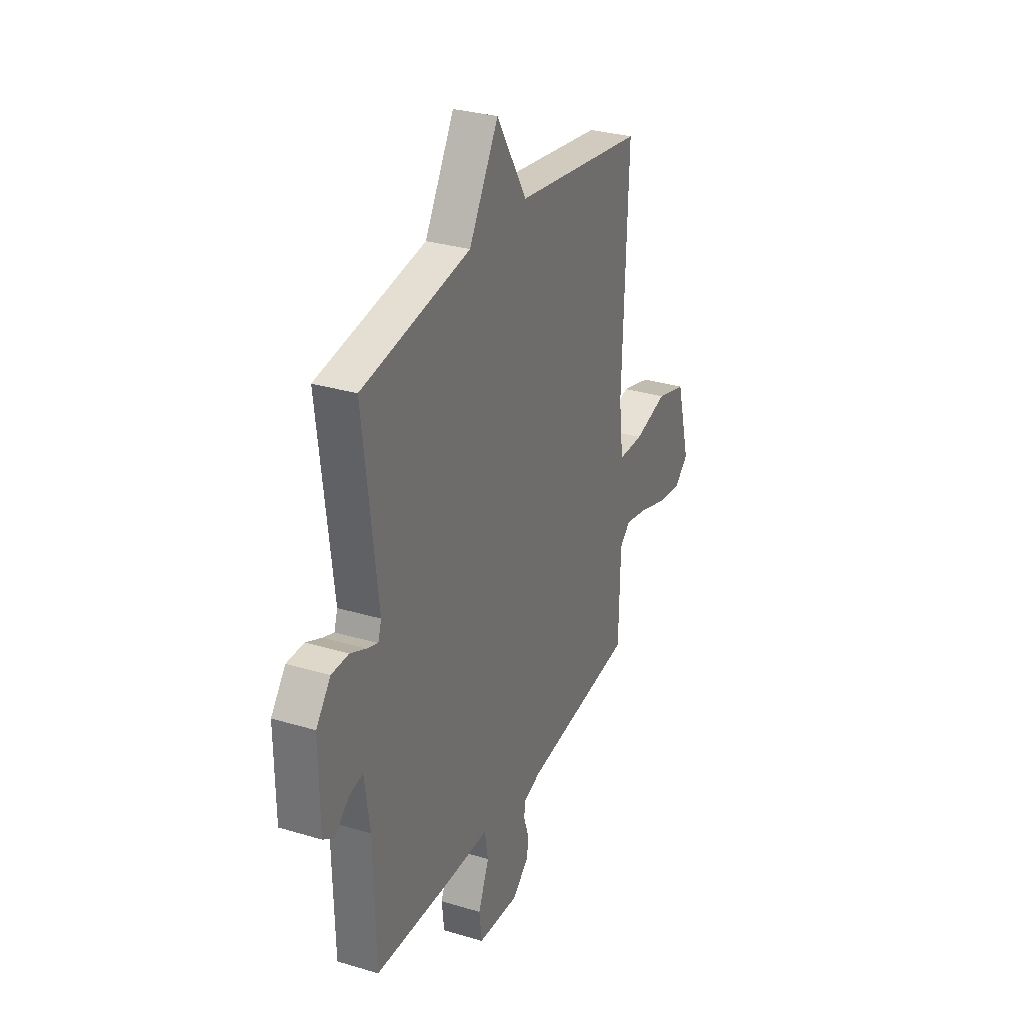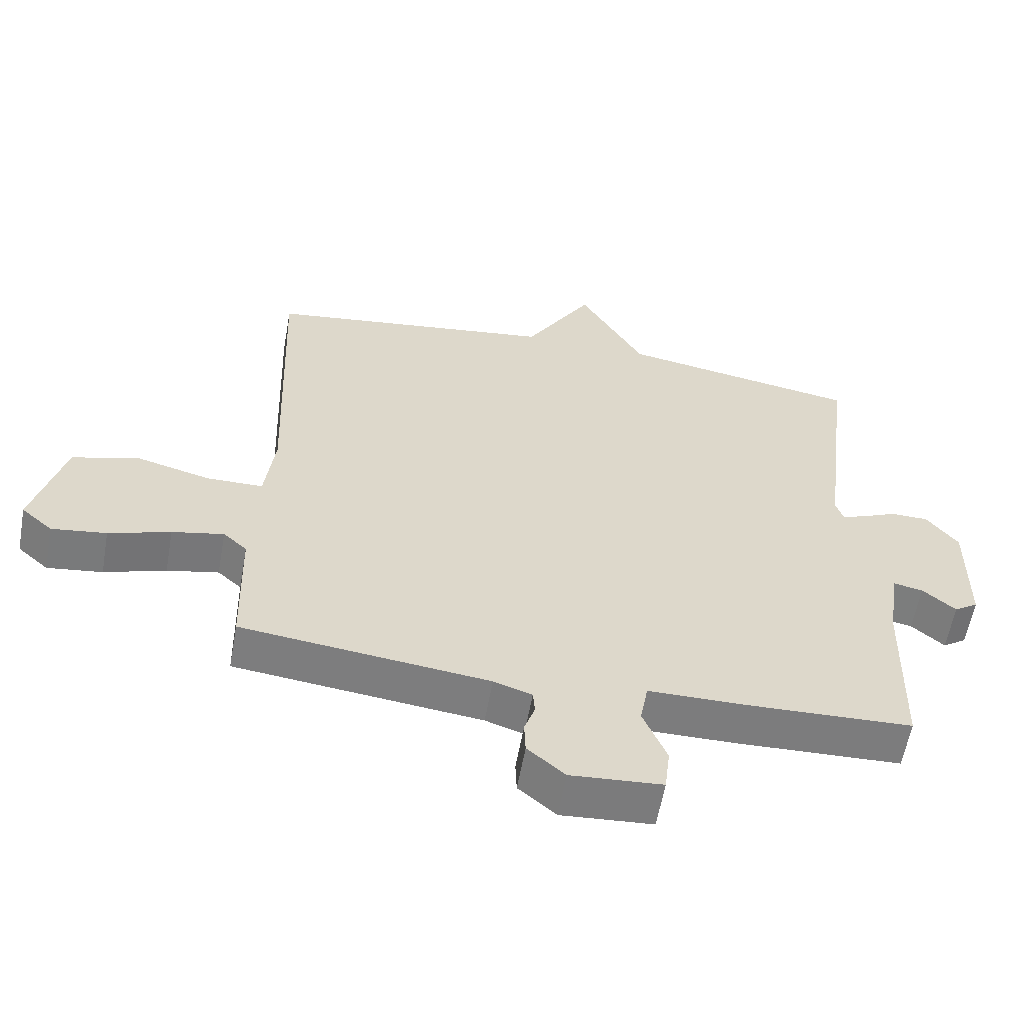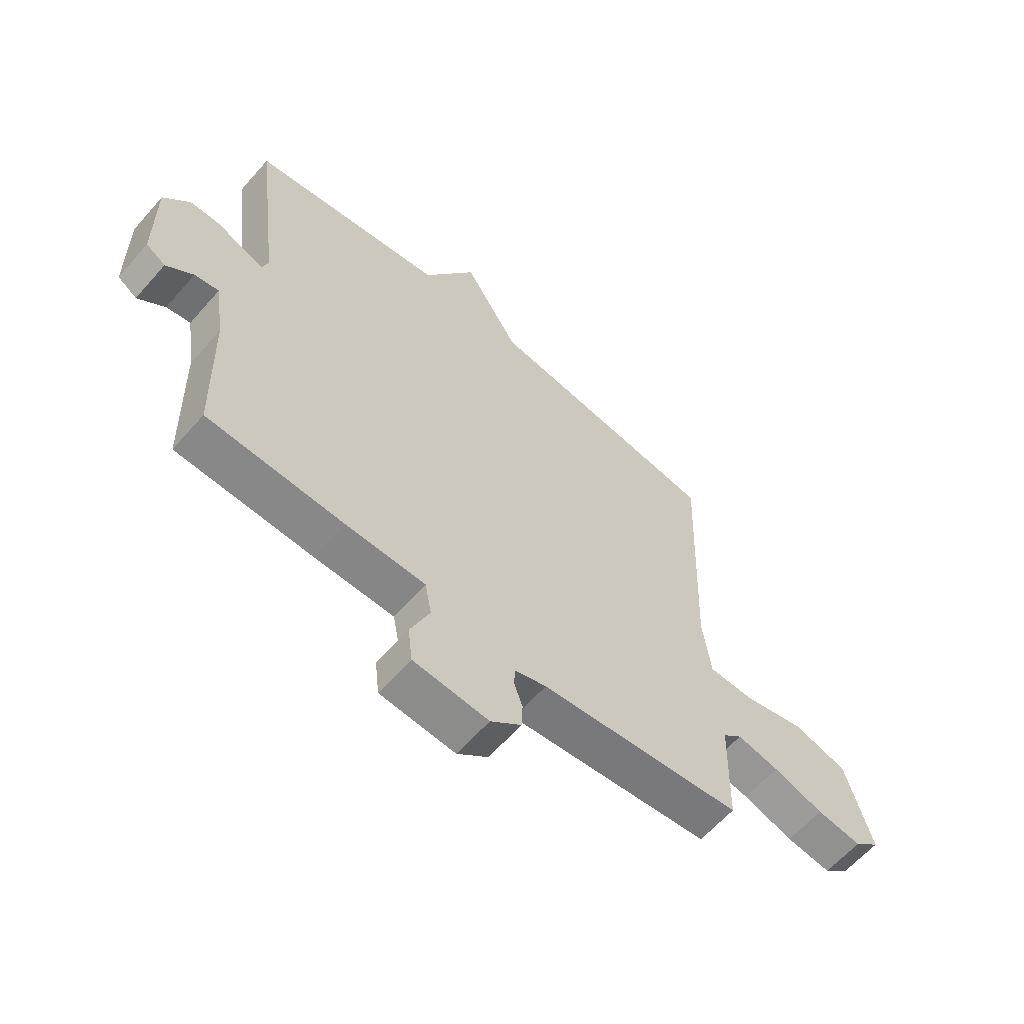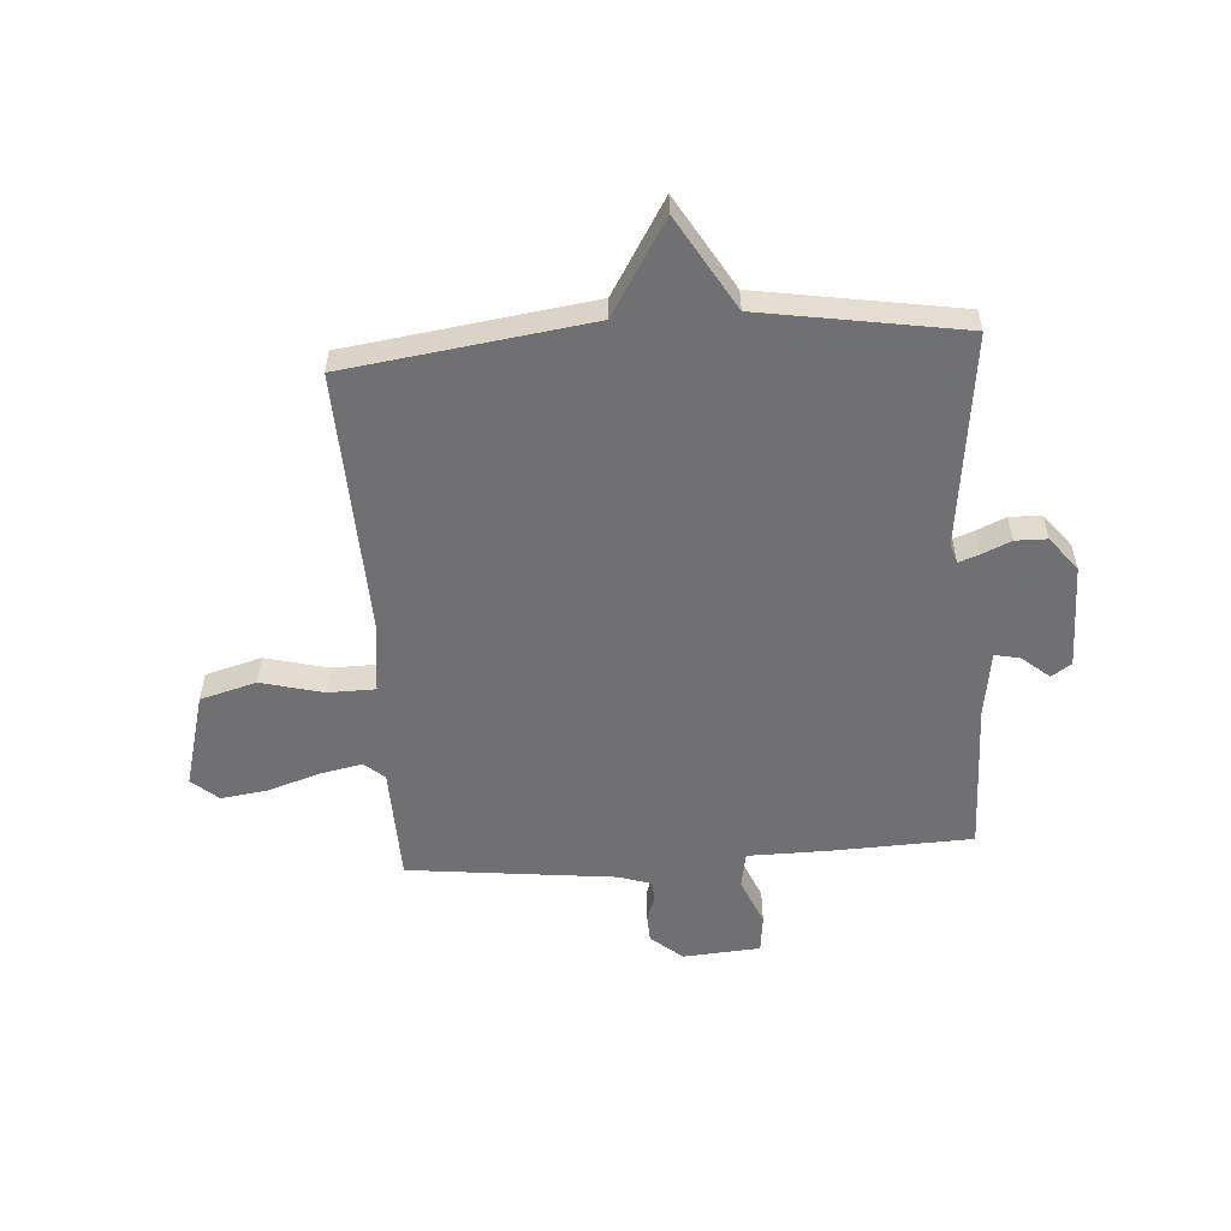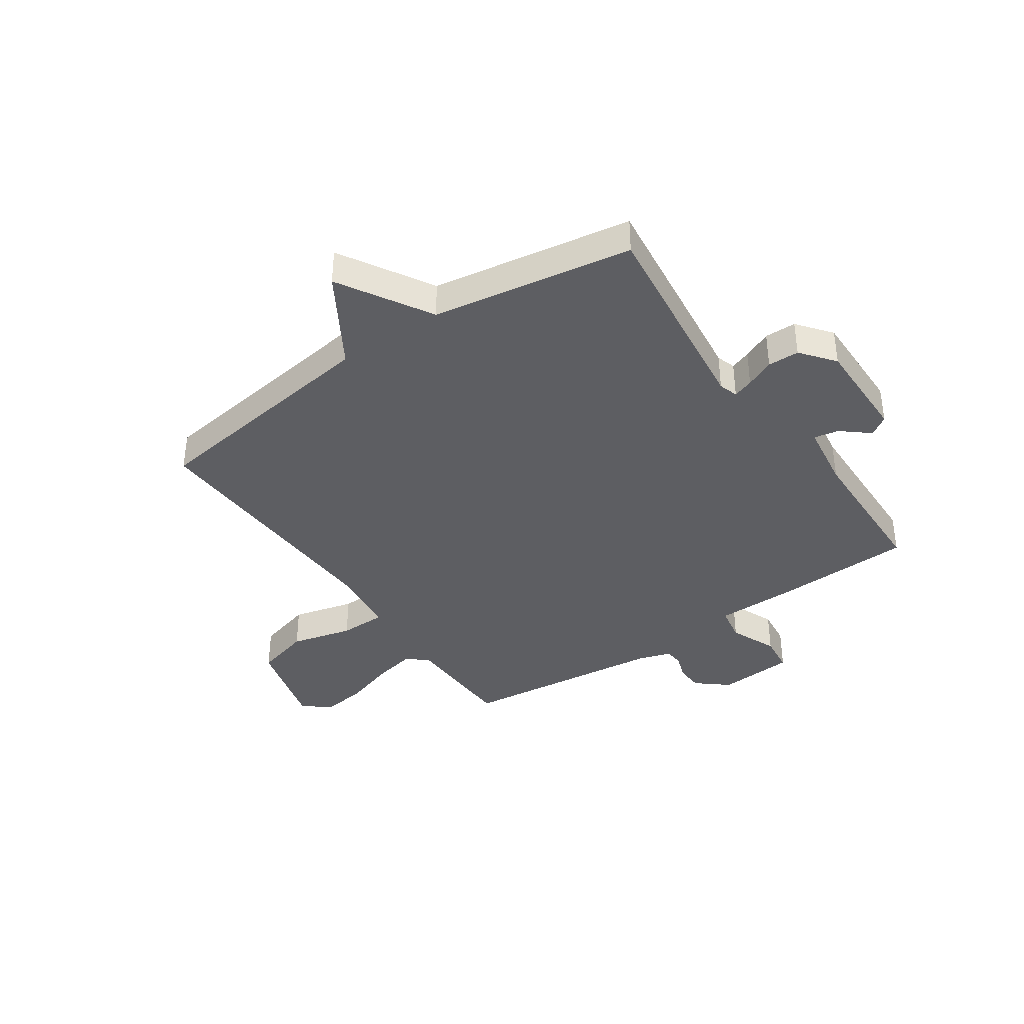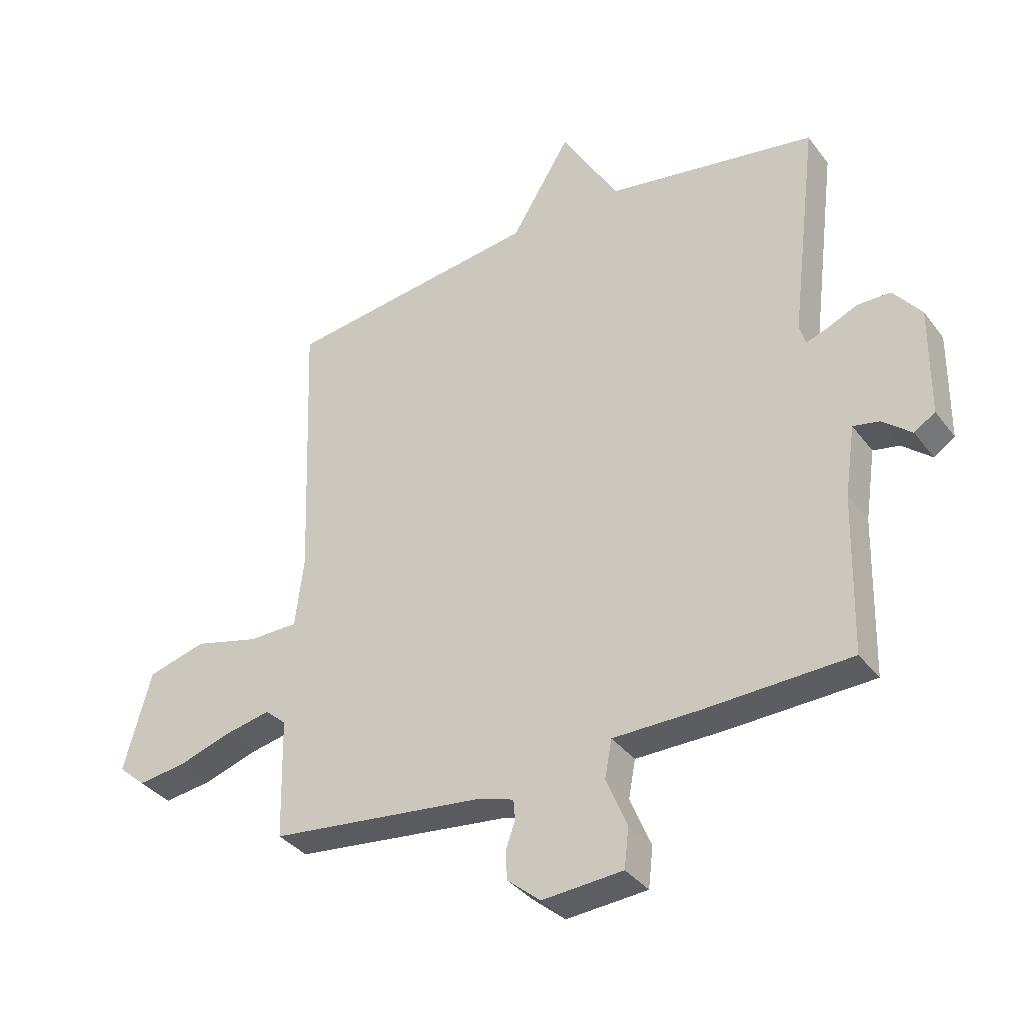
<metadata>
{"format":"obj","ext":"obj","renderer":"f3d","projection":"perspective","resolution":1024,"background":"white","views":[{"elev":30.2,"azim":113.6,"up":"+Z"},{"elev":-58.9,"azim":-10.1,"up":"+Z"},{"elev":-61.8,"azim":138.9,"up":"+Z"},{"elev":-55.0,"azim":4.1,"up":"+Y"},{"elev":-38.4,"azim":34.6,"up":"+Y"},{"elev":-35.8,"azim":31.9,"up":"+Z"}]}
</metadata>
<code>
v -0.5 0.07 -0.5
v -0.505 0.07 -0.291
v -0.541 0.07 -0.259
v -0.619 0.07 -0.275
v -0.712 0.07 -0.305
v -0.795 0.07 -0.316
v -0.842 0.07 -0.275
v -0.795 0.07 -0.103
v -0.694 0.07 -0.075
v -0.582 0.07 -0.104
v -0.497 0.07 -0.103
v -0.482 0.07 0.017
v -0.5 0.07 0.5
v -0.062 0.07 0.56
v 0.04 0.07 0.727
v 0.138 0.07 0.56
v 0.5 0.07 0.5
v 0.453 0.07 0.117
v 0.464 0.07 0.082
v 0.501 0.07 0.095
v 0.553 0.07 0.118
v 0.61 0.07 0.117
v 0.658 0.07 0.056
v 0.656 0.07 -0.133
v 0.62 0.07 -0.157
v 0.57 0.07 -0.115
v 0.525 0.07 -0.106
v 0.507 0.07 -0.227
v 0.5 0.07 -0.5
v 0.248 0.07 -0.509
v 0.101 0.07 -0.51
v 0.089 0.07 -0.575
v 0.125 0.07 -0.661
v 0.117 0.07 -0.73
v -0.022 0.07 -0.74
v -0.079 0.07 -0.692
v -0.081 0.07 -0.643
v -0.065 0.07 -0.597
v -0.068 0.07 -0.562
v -0.126 0.07 -0.543
v -0.5 0 -0.5
v -0.505 0 -0.291
v -0.541 0 -0.259
v -0.619 0 -0.275
v -0.712 0 -0.305
v -0.795 0 -0.316
v -0.842 0 -0.275
v -0.795 0 -0.103
v -0.694 0 -0.075
v -0.582 0 -0.104
v -0.497 0 -0.103
v -0.482 0 0.017
v -0.5 0 0.5
v -0.062 0 0.56
v 0.04 0 0.727
v 0.138 0 0.56
v 0.5 0 0.5
v 0.453 0 0.117
v 0.464 0 0.082
v 0.501 0 0.095
v 0.553 0 0.118
v 0.61 0 0.117
v 0.658 0 0.056
v 0.656 0 -0.133
v 0.62 0 -0.157
v 0.57 0 -0.115
v 0.525 0 -0.106
v 0.507 0 -0.227
v 0.5 0 -0.5
v 0.248 0 -0.509
v 0.101 0 -0.51
v 0.089 0 -0.575
v 0.125 0 -0.661
v 0.117 0 -0.73
v -0.022 0 -0.74
v -0.079 0 -0.692
v -0.081 0 -0.643
v -0.065 0 -0.597
v -0.068 0 -0.562
v -0.126 0 -0.543
f 36 37 38
f 35 36 38
f 34 35 38
f 33 34 38
f 32 33 38
f 31 32 38 39
f 28 29 30 31
f 31 39 40
f 28 31 40
f 27 28 40
f 24 25 26
f 23 24 26
f 22 23 26
f 21 22 26
f 20 21 26
f 19 20 26 27
f 16 17 18
f 16 18 19
f 14 15 16
f 19 27 40
f 16 19 40
f 14 16 40
f 13 14 40
f 12 13 40
f 8 9 10
f 7 8 10
f 6 7 10
f 5 6 10
f 4 5 10
f 3 4 10 11
f 2 3 11
f 11 12 40
f 2 11 40
f 1 2 40
f 78 77 76
f 78 76 75
f 78 75 74
f 78 74 73
f 78 73 72
f 79 78 72 71
f 71 70 69 68
f 80 79 71
f 80 71 68
f 80 68 67
f 66 65 64
f 66 64 63
f 66 63 62
f 66 62 61
f 66 61 60
f 67 66 60 59
f 58 57 56
f 59 58 56
f 56 55 54
f 80 67 59
f 80 59 56
f 80 56 54
f 80 54 53
f 80 53 52
f 50 49 48
f 50 48 47
f 50 47 46
f 50 46 45
f 50 45 44
f 51 50 44 43
f 51 43 42
f 80 52 51
f 80 51 42
f 80 42 41
f 1 41 42 2
f 2 42 43 3
f 3 43 44 4
f 4 44 45 5
f 5 45 46 6
f 6 46 47 7
f 7 47 48 8
f 8 48 49 9
f 9 49 50 10
f 10 50 51 11
f 11 51 52 12
f 12 52 53 13
f 13 53 54 14
f 14 54 55 15
f 15 55 56 16
f 16 56 57 17
f 17 57 58 18
f 18 58 59 19
f 19 59 60 20
f 20 60 61 21
f 21 61 62 22
f 22 62 63 23
f 23 63 64 24
f 24 64 65 25
f 25 65 66 26
f 26 66 67 27
f 27 67 68 28
f 28 68 69 29
f 29 69 70 30
f 30 70 71 31
f 31 71 72 32
f 32 72 73 33
f 33 73 74 34
f 34 74 75 35
f 35 75 76 36
f 36 76 77 37
f 37 77 78 38
f 38 78 79 39
f 39 79 80 40
f 40 80 41 1

</code>
